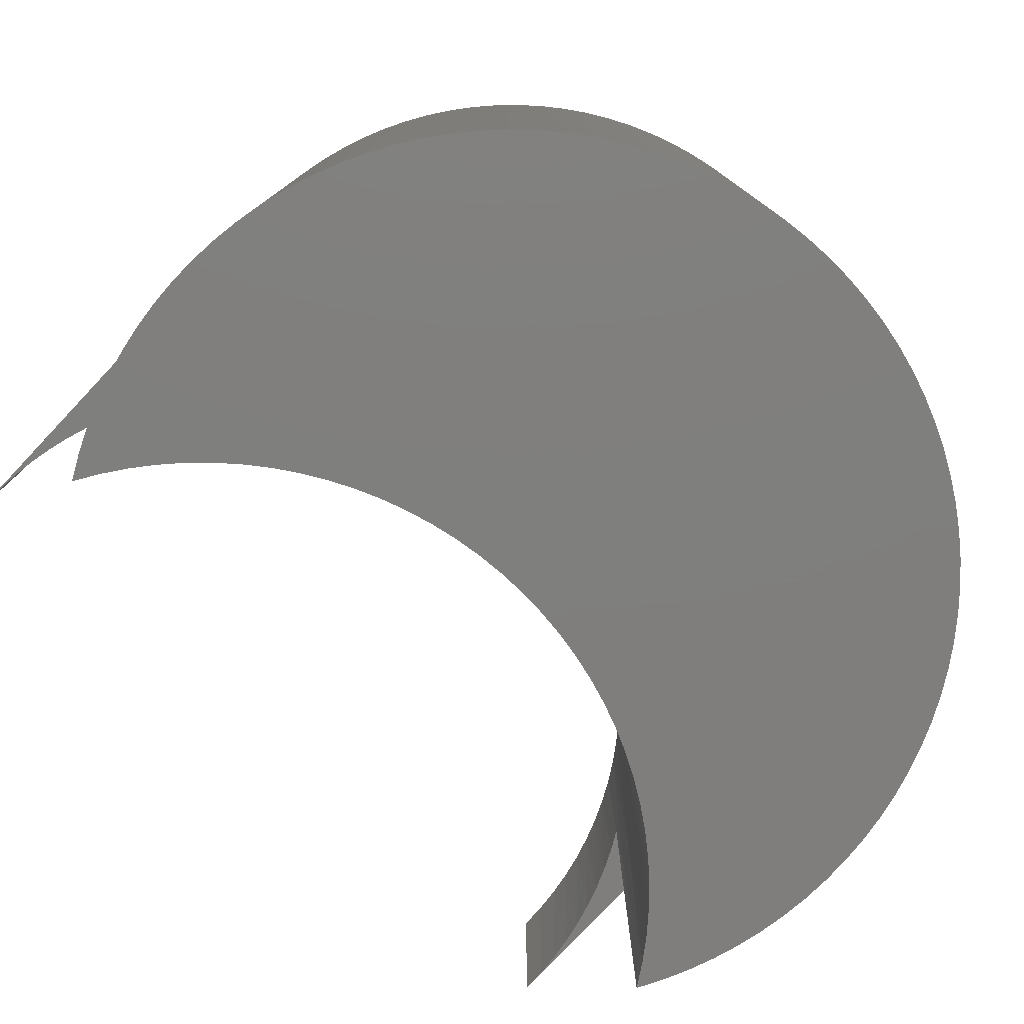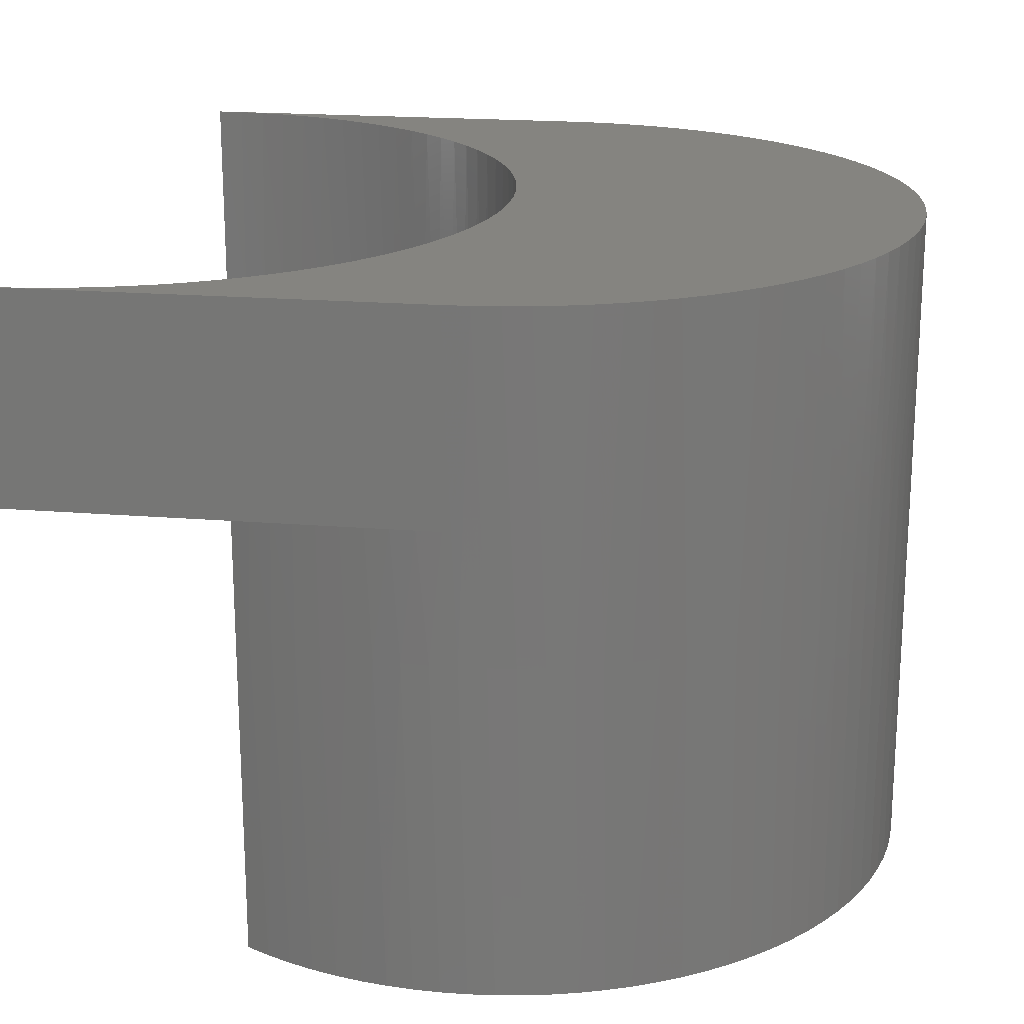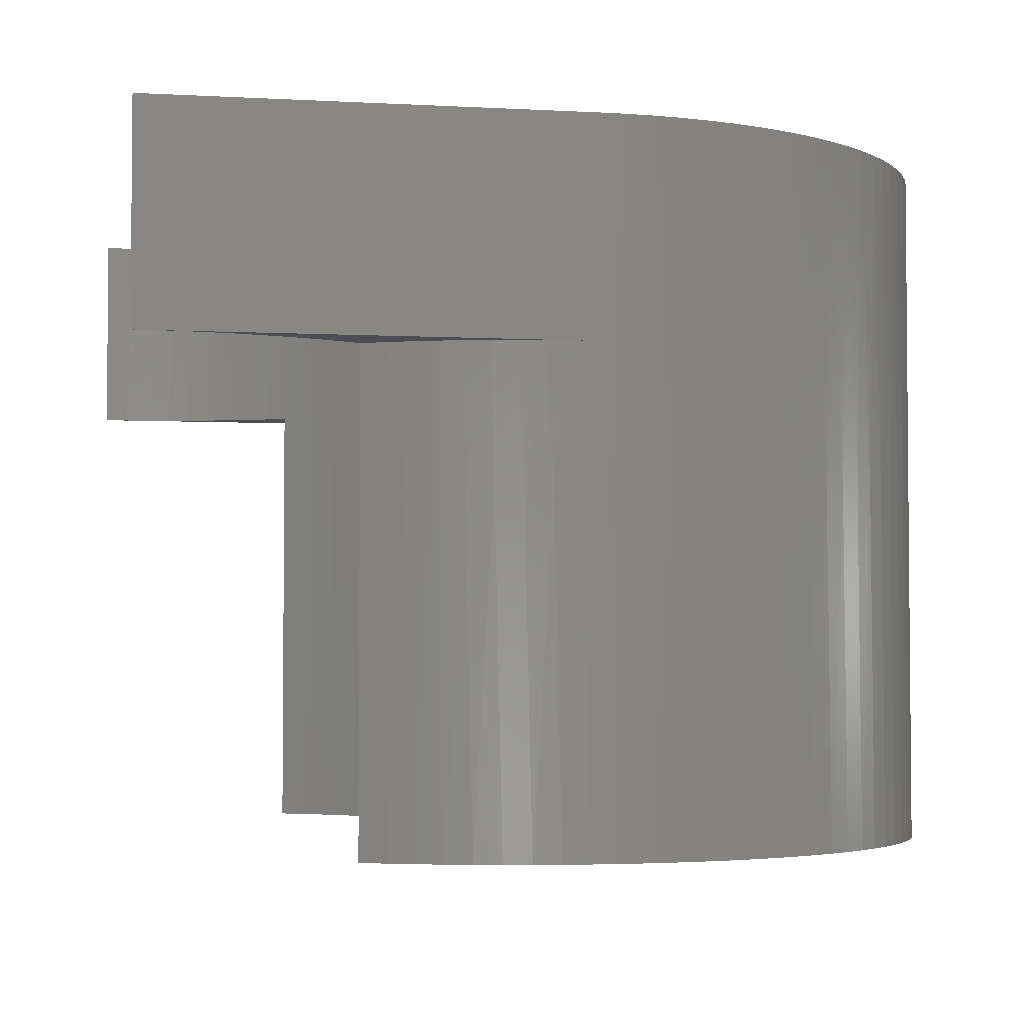
<metadata>
{"format":"stl","ext":"stl","renderer":"f3d","projection":"perspective","resolution":1024,"background":"white","views":[{"elev":-78.8,"azim":-133.3,"up":"+Z"},{"elev":19.9,"azim":-171.4,"up":"+Z"},{"elev":-3.4,"azim":169.3,"up":"+Z"}]}
</metadata>
<code>
# stl→obj: 335 verts, 666 faces
v 8 8 9
v 8 8 13
v 7.535 7.986 9
v 7.487 7.984 13
v 7.071 7.946 9
v 6.977 7.934 13
v 6.611 7.878 9
v 6.471 7.852 13
v 6.155 7.784 9
v 5.971 7.738 13
v 5.706 7.664 9
v 5.479 7.592 13
v 5.264 7.518 9
v 4.998 7.415 13
v 4.831 7.346 9
v 4.529 7.208 13
v 4.41 7.149 9
v 4.074 6.971 13
v 4 6.928 9
v 3.636 6.705 13
v 3.853 6.841 6.5
v 3.423 6.561 6.5
v 3.569 6.661 0
v 3.155 6.366 0
v 4 6.928 0
v 3.215 6.411 13
v 3.012 6.255 6.5
v 2.761 6.046 0
v 2.814 6.092 13
v 2.622 5.922 6.5
v 2.388 5.702 0
v 2.435 5.747 13
v 2.253 5.565 6.5
v 2.038 5.334 0
v 2.078 5.378 13
v 1.908 5.186 6.5
v 1.712 4.945 0
v 1.745 4.988 13
v 1.589 4.785 6.5
v 1.411 4.536 0
v 1.439 4.577 13
v 1.295 4.364 6.5
v 1.136 4.109 0
v 1.159 4.147 13
v 1.029 3.926 6.5
v 0.8893 3.666 0
v 0.9072 3.7 13
v 0.7922 3.471 6.5
v 0.6711 3.207 0
v 0.6847 3.238 13
v 0.5847 3.002 6.5
v 0.4825 2.736 0
v 0.4923 2.763 13
v 0.4076 2.521 6.5
v 0.3241 2.254 0
v 0.3307 2.276 13
v 0.2616 2.029 6.5
v 0.1966 1.762 0
v 0.2006 1.78 13
v 0.1475 1.529 6.5
v 0.1005 1.264 0
v 0.1025 1.277 13
v 0.06568 1.023 6.5
v 0.03622 0.7604 0
v 0.03697 0.7682 13
v 0.01644 0.5126 6.5
v 0.004028 0.2538 0
v 0.00411 0.2564 13
v 0 0 6.5
v 0.004028 -0.2538 0
v 0.00411 -0.2564 13
v 0.01644 -0.5126 6.5
v 0.03622 -0.7604 0
v 0.03697 -0.7682 13
v 0.06568 -1.023 6.5
v 0.1005 -1.264 0
v 0.1025 -1.277 13
v 0.1475 -1.529 6.5
v 0.1966 -1.762 0
v 0.2006 -1.78 13
v 0.2616 -2.029 6.5
v 0.3241 -2.254 0
v 0.3307 -2.276 13
v 0.4076 -2.521 6.5
v 0.4825 -2.736 0
v 0.4923 -2.763 13
v 0.5847 -3.002 6.5
v 0.6711 -3.207 0
v 0.6847 -3.238 13
v 0.7922 -3.471 6.5
v 0.8893 -3.666 0
v 0.9072 -3.7 13
v 1.029 -3.926 6.5
v 1.136 -4.109 0
v 1.159 -4.147 13
v 1.295 -4.364 6.5
v 1.411 -4.536 0
v 1.439 -4.577 13
v 1.589 -4.785 6.5
v 1.712 -4.945 0
v 1.745 -4.988 13
v 1.908 -5.186 6.5
v 2.038 -5.334 0
v 2.078 -5.378 13
v 2.253 -5.565 6.5
v 2.388 -5.702 0
v 2.435 -5.747 13
v 2.622 -5.922 6.5
v 2.761 -6.046 0
v 2.814 -6.092 13
v 3.012 -6.255 6.5
v 3.155 -6.366 0
v 3.215 -6.411 13
v 3.423 -6.561 6.5
v 3.569 -6.661 0
v 3.636 -6.705 13
v 3.853 -6.841 6.5
v 4 -6.928 0
v 4 -6.928 9
v 4.529 -7.208 13
v 4.41 -7.149 9
v 4.074 -6.971 13
v 4.831 -7.346 9
v 4.998 -7.415 13
v 5.264 -7.518 9
v 5.479 -7.592 13
v 5.706 -7.664 9
v 5.971 -7.738 13
v 6.155 -7.784 9
v 6.471 -7.852 13
v 6.611 -7.878 9
v 6.977 -7.934 13
v 7.071 -7.946 9
v 7.487 -7.984 13
v 7.535 -7.986 9
v 8 -8 13
v 8 -8 9
v -2.939e-15 8 9
v 0.4652 7.986 9
v 0.9287 7.946 9
v 1.389 7.878 9
v 1.845 7.784 9
v 2.294 7.664 9
v 2.736 7.518 9
v 3.169 7.346 9
v 3.59 7.149 9
v 3.553 7.168 0
v 3.091 7.379 0
v 2.617 7.56 0
v 2.132 7.711 0
v 1.638 7.83 0
v 1.139 7.919 0
v 0.634 7.975 0
v 0.1269 7.999 0
v -0.3807 7.991 0
v -0.8867 7.951 0
v -1.389 7.878 0
v -1.886 7.774 0
v -2.375 7.639 0
v -2.855 7.473 0
v -3.323 7.277 0
v -3.778 7.052 0
v -4.218 6.798 0
v -4.64 6.517 0
v -5.044 6.209 0
v -5.428 5.877 0
v -5.79 5.521 0
v -6.128 5.142 0
v -6.442 4.743 0
v -6.73 4.325 0
v -7.936 1.013 0
v -7.984 0.5074 0
v -8 0 0
v -7.984 -0.5074 0
v -7.936 -1.013 0
v -7.855 -1.514 0
v -7.744 -2.009 0
v -7.601 -2.496 0
v -7.427 -2.973 0
v -7.223 -3.438 0
v -6.991 -3.89 0
v -6.73 -4.325 0
v -6.442 -4.743 0
v -6.128 -5.142 0
v -5.79 -5.521 0
v -5.428 -5.877 0
v -5.044 -6.209 0
v -4.64 -6.517 0
v -4.218 -6.798 0
v -3.778 -7.052 0
v 3.553 -7.168 0
v -3.323 -7.277 0
v 3.091 -7.379 0
v -2.855 -7.473 0
v 2.617 -7.56 0
v -2.375 -7.639 0
v 2.132 -7.711 0
v -1.886 -7.774 0
v 1.638 -7.83 0
v -1.389 -7.878 0
v 1.139 -7.919 0
v -0.8867 -7.951 0
v 0.634 -7.975 0
v -0.3807 -7.991 0
v 0.1269 -7.999 0
v -7.855 1.514 0
v -7.744 2.009 0
v -7.601 2.496 0
v -7.427 2.973 0
v -7.223 3.438 0
v -6.991 3.89 0
v 3.7 7.093 6.5
v 3.238 7.315 6.5
v 2.763 7.508 6.5
v 2.276 7.669 6.5
v 1.78 7.799 6.5
v 1.277 7.897 6.5
v 0.7682 7.963 6.5
v 0.2564 7.996 6.5
v -0.2564 7.996 6.5
v -2.939e-15 8 13
v -0.7682 7.963 6.5
v -0.5126 7.984 13
v -1.023 7.934 13
v -1.277 7.897 6.5
v -1.529 7.852 13
v -1.78 7.799 6.5
v -2.029 7.738 13
v -2.276 7.669 6.5
v -2.521 7.592 13
v -2.763 7.508 6.5
v -3.002 7.415 13
v -3.238 7.315 6.5
v -3.471 7.208 13
v -3.7 7.093 6.5
v -3.926 6.971 13
v -4.147 6.841 6.5
v -4.364 6.705 13
v -4.577 6.561 6.5
v -4.785 6.411 13
v -4.988 6.255 6.5
v -5.186 6.092 13
v -5.378 5.922 6.5
v -5.565 5.747 13
v -5.747 5.565 6.5
v -5.922 5.378 13
v -6.092 5.186 6.5
v -6.255 4.988 13
v -6.411 4.785 6.5
v -6.561 4.577 13
v -6.705 4.364 6.5
v -6.841 4.147 13
v -6.971 3.926 6.5
v -7.093 3.7 13
v -7.208 3.471 6.5
v -7.315 3.238 13
v -7.415 3.002 6.5
v -7.508 2.763 13
v -7.592 2.521 6.5
v -7.669 2.276 13
v -7.738 2.029 6.5
v -7.799 1.78 13
v -7.852 1.529 6.5
v -7.897 1.277 13
v -7.934 1.023 6.5
v -7.963 0.7682 13
v -7.984 0.5126 6.5
v -7.996 0.2564 13
v -8 0 6.5
v -7.996 -0.2564 13
v -7.984 -0.5126 6.5
v -7.934 -1.023 6.5
v -7.852 -1.529 6.5
v -7.738 -2.029 6.5
v -7.592 -2.521 6.5
v -7.415 -3.002 6.5
v -7.208 -3.471 6.5
v -6.971 -3.926 6.5
v -6.705 -4.364 6.5
v -6.411 -4.785 6.5
v -6.092 -5.186 6.5
v -5.747 -5.565 6.5
v -5.378 -5.922 6.5
v -4.988 -6.255 6.5
v -4.577 -6.561 6.5
v -4.147 -6.841 6.5
v -3.7 -7.093 6.5
v -3.238 -7.315 6.5
v -2.763 -7.508 6.5
v -2.276 -7.669 6.5
v -1.78 -7.799 6.5
v -1.277 -7.897 6.5
v -0.7682 -7.963 6.5
v -0.2564 -7.996 6.5
v 0.2564 -7.996 6.5
v 0.7682 -7.963 6.5
v 1.277 -7.897 6.5
v 1.78 -7.799 6.5
v 2.276 -7.669 6.5
v 2.763 -7.508 6.5
v 3.238 -7.315 6.5
v 3.7 -7.093 6.5
v 3.59 -7.149 9
v -7.963 -0.7682 13
v -7.897 -1.277 13
v -7.799 -1.78 13
v -7.669 -2.276 13
v -7.508 -2.763 13
v -7.315 -3.238 13
v -7.093 -3.7 13
v -6.841 -4.147 13
v -6.561 -4.577 13
v -6.255 -4.988 13
v -5.922 -5.378 13
v -5.565 -5.747 13
v -5.186 -6.092 13
v -4.785 -6.411 13
v -4.364 -6.705 13
v -3.926 -6.971 13
v -3.471 -7.208 13
v -3.002 -7.415 13
v -2.521 -7.592 13
v -2.029 -7.738 13
v -1.529 -7.852 13
v -1.023 -7.934 13
v -0.5126 -7.984 13
v 0 -8 13
v 0 -8 9
v 0.4652 -7.986 9
v 0.9287 -7.946 9
v 1.389 -7.878 9
v 1.845 -7.784 9
v 2.294 -7.664 9
v 2.736 -7.518 9
v 3.169 -7.346 9
f 1 2 3
f 3 2 4
f 5 4 6
f 7 6 8
f 9 8 10
f 11 10 12
f 13 12 14
f 15 14 16
f 17 16 18
f 19 18 20
f 21 20 22
f 23 22 24
f 23 21 22
f 23 25 21
f 21 25 19
f 20 21 19
f 3 4 5
f 5 6 7
f 7 8 9
f 9 10 11
f 11 12 13
f 13 14 15
f 15 16 17
f 17 18 19
f 20 26 22
f 22 26 27
f 24 27 28
f 24 22 27
f 26 29 27
f 27 29 30
f 28 30 31
f 28 27 30
f 29 32 30
f 30 32 33
f 31 33 34
f 31 30 33
f 32 35 33
f 33 35 36
f 34 36 37
f 34 33 36
f 35 38 36
f 36 38 39
f 37 39 40
f 37 36 39
f 38 41 39
f 39 41 42
f 40 42 43
f 40 39 42
f 41 44 42
f 42 44 45
f 43 45 46
f 43 42 45
f 44 47 45
f 45 47 48
f 46 48 49
f 46 45 48
f 47 50 48
f 48 50 51
f 49 51 52
f 49 48 51
f 50 53 51
f 51 53 54
f 52 54 55
f 52 51 54
f 53 56 54
f 54 56 57
f 55 57 58
f 55 54 57
f 56 59 57
f 57 59 60
f 58 60 61
f 58 57 60
f 59 62 60
f 60 62 63
f 61 63 64
f 61 60 63
f 62 65 63
f 63 65 66
f 64 66 67
f 64 63 66
f 65 68 66
f 66 68 69
f 67 69 70
f 67 66 69
f 68 71 69
f 69 71 72
f 70 72 73
f 70 69 72
f 71 74 72
f 72 74 75
f 73 75 76
f 73 72 75
f 74 77 75
f 75 77 78
f 76 78 79
f 76 75 78
f 77 80 78
f 78 80 81
f 79 81 82
f 79 78 81
f 80 83 81
f 81 83 84
f 82 84 85
f 82 81 84
f 83 86 84
f 84 86 87
f 85 87 88
f 85 84 87
f 86 89 87
f 87 89 90
f 88 90 91
f 88 87 90
f 89 92 90
f 90 92 93
f 91 93 94
f 91 90 93
f 92 95 93
f 93 95 96
f 94 96 97
f 94 93 96
f 95 98 96
f 96 98 99
f 97 99 100
f 97 96 99
f 98 101 99
f 99 101 102
f 100 102 103
f 100 99 102
f 101 104 102
f 102 104 105
f 103 105 106
f 103 102 105
f 104 107 105
f 105 107 108
f 106 108 109
f 106 105 108
f 107 110 108
f 108 110 111
f 109 111 112
f 109 108 111
f 110 113 111
f 111 113 114
f 112 114 115
f 112 111 114
f 113 116 114
f 114 116 117
f 115 117 118
f 115 114 117
f 117 116 119
f 118 117 119
f 120 121 122
f 120 123 121
f 120 124 123
f 123 124 125
f 125 124 126
f 127 126 128
f 129 128 130
f 131 130 132
f 133 132 134
f 135 134 136
f 137 135 136
f 125 126 127
f 127 128 129
f 129 130 131
f 131 132 133
f 133 134 135
f 121 119 122
f 122 119 116
f 138 1 139
f 139 1 3
f 140 3 5
f 141 5 7
f 142 7 9
f 143 9 11
f 144 11 13
f 145 13 15
f 146 15 17
f 19 146 17
f 139 3 140
f 140 5 141
f 141 7 142
f 142 9 143
f 143 11 144
f 144 13 145
f 145 15 146
f 25 23 147
f 147 23 148
f 148 23 24
f 149 24 28
f 150 28 31
f 151 31 34
f 152 34 37
f 153 37 40
f 154 40 43
f 155 43 46
f 156 46 49
f 157 49 158
f 157 156 49
f 148 24 149
f 149 28 150
f 150 31 151
f 151 34 152
f 152 37 153
f 153 40 154
f 154 43 155
f 155 46 156
f 49 52 158
f 158 52 159
f 159 52 55
f 160 55 161
f 160 159 55
f 55 58 161
f 161 58 162
f 162 58 163
f 163 58 61
f 164 61 165
f 164 163 61
f 61 64 165
f 165 64 166
f 166 64 167
f 167 64 168
f 168 64 67
f 169 67 170
f 169 168 67
f 70 171 67
f 70 172 171
f 70 173 172
f 70 174 173
f 70 175 174
f 70 176 175
f 70 177 176
f 70 178 177
f 70 179 178
f 70 180 179
f 70 181 180
f 70 182 181
f 70 183 182
f 70 184 183
f 70 73 184
f 184 73 76
f 79 184 76
f 79 82 184
f 184 82 85
f 88 184 85
f 88 91 184
f 184 91 94
f 97 184 94
f 97 100 184
f 184 100 103
f 185 103 106
f 186 106 109
f 187 109 112
f 188 112 115
f 189 115 118
f 190 118 191
f 192 191 193
f 194 193 195
f 196 195 197
f 198 197 199
f 200 199 201
f 202 201 203
f 204 203 205
f 204 202 203
f 184 103 185
f 185 106 186
f 186 109 187
f 187 112 188
f 188 115 189
f 189 118 190
f 190 191 192
f 192 193 194
f 194 195 196
f 196 197 198
f 198 199 200
f 200 201 202
f 171 206 67
f 67 206 207
f 208 67 207
f 208 209 67
f 67 209 210
f 211 67 210
f 211 170 67
f 146 19 212
f 213 212 147
f 148 213 147
f 148 214 213
f 148 149 214
f 214 149 215
f 144 215 143
f 144 214 215
f 144 145 214
f 214 145 213
f 213 145 146
f 212 213 146
f 19 25 212
f 212 25 147
f 149 150 215
f 215 150 216
f 142 216 141
f 142 215 216
f 142 143 215
f 150 151 216
f 216 151 217
f 141 217 140
f 141 216 217
f 151 152 217
f 217 152 218
f 140 218 139
f 140 217 218
f 152 153 218
f 218 153 219
f 139 219 138
f 139 218 219
f 153 154 219
f 219 154 220
f 138 220 221
f 138 219 220
f 154 155 220
f 220 155 222
f 223 222 224
f 223 220 222
f 223 221 220
f 155 156 222
f 222 156 225
f 224 225 226
f 224 222 225
f 156 157 225
f 225 157 227
f 226 227 228
f 226 225 227
f 157 158 227
f 227 158 229
f 228 229 230
f 228 227 229
f 158 159 229
f 229 159 231
f 230 231 232
f 230 229 231
f 159 160 231
f 231 160 233
f 232 233 234
f 232 231 233
f 160 161 233
f 233 161 235
f 234 235 236
f 234 233 235
f 161 162 235
f 235 162 237
f 236 237 238
f 236 235 237
f 162 163 237
f 237 163 239
f 238 239 240
f 238 237 239
f 163 164 239
f 239 164 241
f 240 241 242
f 240 239 241
f 164 165 241
f 241 165 243
f 242 243 244
f 242 241 243
f 165 166 243
f 243 166 245
f 244 245 246
f 244 243 245
f 166 167 245
f 245 167 247
f 246 247 248
f 246 245 247
f 167 168 247
f 247 168 249
f 248 249 250
f 248 247 249
f 168 169 249
f 249 169 251
f 250 251 252
f 250 249 251
f 169 170 251
f 251 170 253
f 252 253 254
f 252 251 253
f 170 211 253
f 253 211 255
f 254 255 256
f 254 253 255
f 211 210 255
f 255 210 257
f 256 257 258
f 256 255 257
f 210 209 257
f 257 209 259
f 258 259 260
f 258 257 259
f 209 208 259
f 259 208 261
f 260 261 262
f 260 259 261
f 208 207 261
f 261 207 263
f 262 263 264
f 262 261 263
f 207 206 263
f 263 206 265
f 264 265 266
f 264 263 265
f 206 171 265
f 265 171 267
f 266 267 268
f 266 265 267
f 171 172 267
f 267 172 269
f 268 269 270
f 268 267 269
f 172 173 269
f 269 173 174
f 271 174 175
f 272 175 176
f 273 176 177
f 274 177 178
f 275 178 179
f 276 179 180
f 277 180 181
f 278 181 182
f 279 182 183
f 280 183 184
f 281 184 185
f 282 185 186
f 283 186 187
f 284 187 188
f 285 188 189
f 286 189 190
f 287 190 192
f 288 192 194
f 289 194 196
f 290 196 198
f 291 198 200
f 292 200 202
f 293 202 204
f 294 204 205
f 295 205 203
f 296 203 201
f 297 201 199
f 298 199 197
f 299 197 195
f 300 195 193
f 301 193 191
f 302 191 118
f 119 302 118
f 119 303 302
f 302 303 301
f 191 302 301
f 269 174 271
f 270 271 304
f 270 269 271
f 271 175 272
f 304 272 305
f 304 271 272
f 272 176 273
f 305 273 306
f 305 272 273
f 273 177 274
f 306 274 307
f 306 273 274
f 274 178 275
f 307 275 308
f 307 274 275
f 275 179 276
f 308 276 309
f 308 275 276
f 276 180 277
f 309 277 310
f 309 276 277
f 277 181 278
f 310 278 311
f 310 277 278
f 278 182 279
f 311 279 312
f 311 278 279
f 279 183 280
f 312 280 313
f 312 279 280
f 280 184 281
f 313 281 314
f 313 280 281
f 281 185 282
f 314 282 315
f 314 281 282
f 282 186 283
f 315 283 316
f 315 282 283
f 283 187 284
f 316 284 317
f 316 283 284
f 284 188 285
f 317 285 318
f 317 284 285
f 285 189 286
f 318 286 319
f 318 285 286
f 286 190 287
f 319 287 320
f 319 286 287
f 287 192 288
f 320 288 321
f 320 287 288
f 288 194 289
f 321 289 322
f 321 288 289
f 289 196 290
f 322 290 323
f 322 289 290
f 290 198 291
f 323 291 324
f 323 290 291
f 291 200 292
f 324 292 325
f 324 291 292
f 292 202 293
f 325 293 326
f 325 292 293
f 293 204 294
f 326 294 327
f 326 293 294
f 294 205 295
f 328 295 329
f 328 294 295
f 328 327 294
f 295 203 296
f 329 296 330
f 329 295 296
f 296 201 297
f 330 297 331
f 330 296 297
f 297 199 298
f 331 298 332
f 331 297 298
f 298 197 299
f 332 299 333
f 332 298 299
f 299 195 300
f 334 300 335
f 334 299 300
f 334 333 299
f 300 193 301
f 335 301 303
f 335 300 301
f 119 121 303
f 303 121 335
f 335 121 123
f 334 123 125
f 333 125 127
f 332 127 129
f 331 129 131
f 330 131 133
f 329 133 135
f 328 135 137
f 328 329 135
f 335 123 334
f 334 125 333
f 333 127 332
f 332 129 331
f 331 131 330
f 330 133 329
f 136 327 137
f 137 327 328
f 221 2 138
f 138 2 1
f 327 136 326
f 326 136 134
f 325 134 132
f 130 325 132
f 130 128 325
f 325 128 126
f 124 325 126
f 124 120 325
f 325 120 122
f 116 325 122
f 116 113 325
f 325 113 110
f 107 325 110
f 107 104 325
f 325 104 101
f 98 325 101
f 98 95 325
f 325 95 324
f 324 95 323
f 323 95 92
f 322 92 321
f 322 323 92
f 326 134 325
f 92 89 321
f 321 89 320
f 320 89 319
f 319 89 86
f 318 86 317
f 318 319 86
f 86 83 317
f 317 83 316
f 316 83 315
f 315 83 314
f 314 83 80
f 313 80 312
f 313 314 80
f 312 80 311
f 311 80 77
f 310 77 309
f 310 311 77
f 309 77 308
f 308 77 74
f 307 74 306
f 307 308 74
f 306 74 305
f 305 74 71
f 304 71 270
f 304 305 71
f 270 71 268
f 268 71 68
f 266 68 264
f 266 268 68
f 68 65 264
f 264 65 262
f 262 65 260
f 260 65 258
f 258 65 62
f 256 62 254
f 256 258 62
f 254 62 252
f 252 62 59
f 250 59 248
f 250 252 59
f 248 59 246
f 246 59 56
f 244 56 242
f 244 246 56
f 242 56 240
f 240 56 53
f 238 53 236
f 238 240 53
f 53 50 236
f 236 50 234
f 234 50 232
f 232 50 47
f 230 47 228
f 230 232 47
f 47 44 228
f 228 44 226
f 226 44 224
f 224 44 41
f 223 41 221
f 223 224 41
f 41 38 221
f 221 38 35
f 32 221 35
f 32 29 221
f 221 29 26
f 20 221 26
f 20 18 221
f 221 18 16
f 14 221 16
f 14 12 221
f 221 12 10
f 8 221 10
f 8 6 221
f 221 6 4
f 2 221 4

</code>
